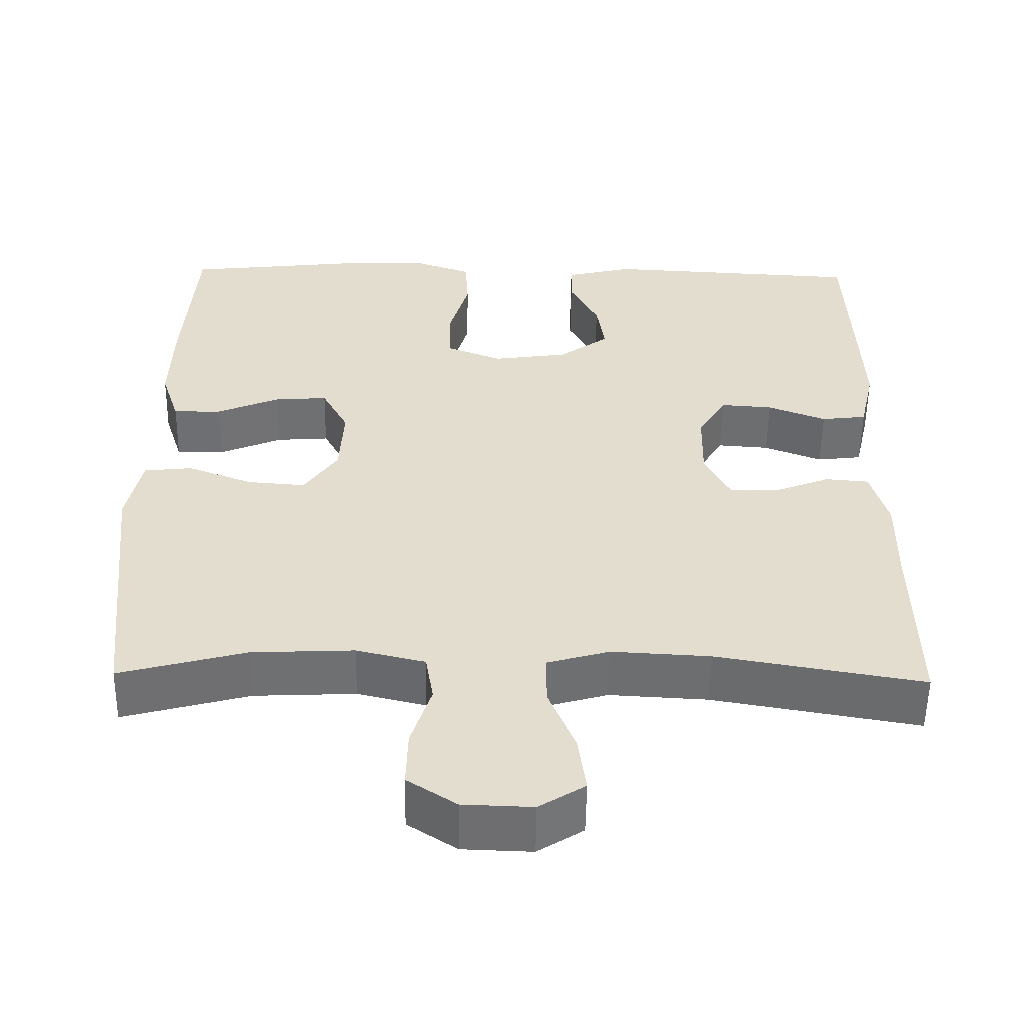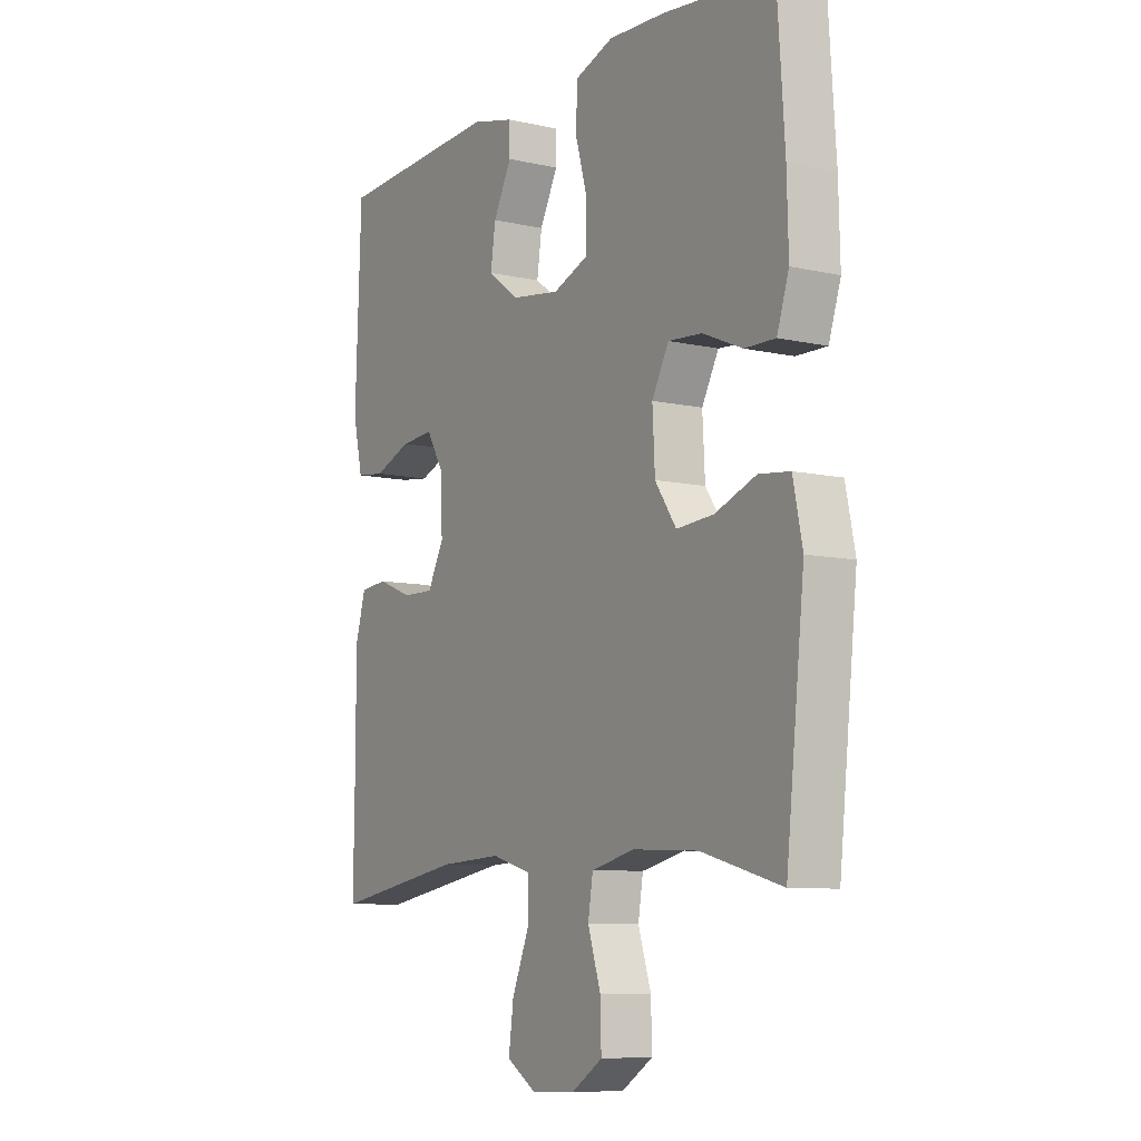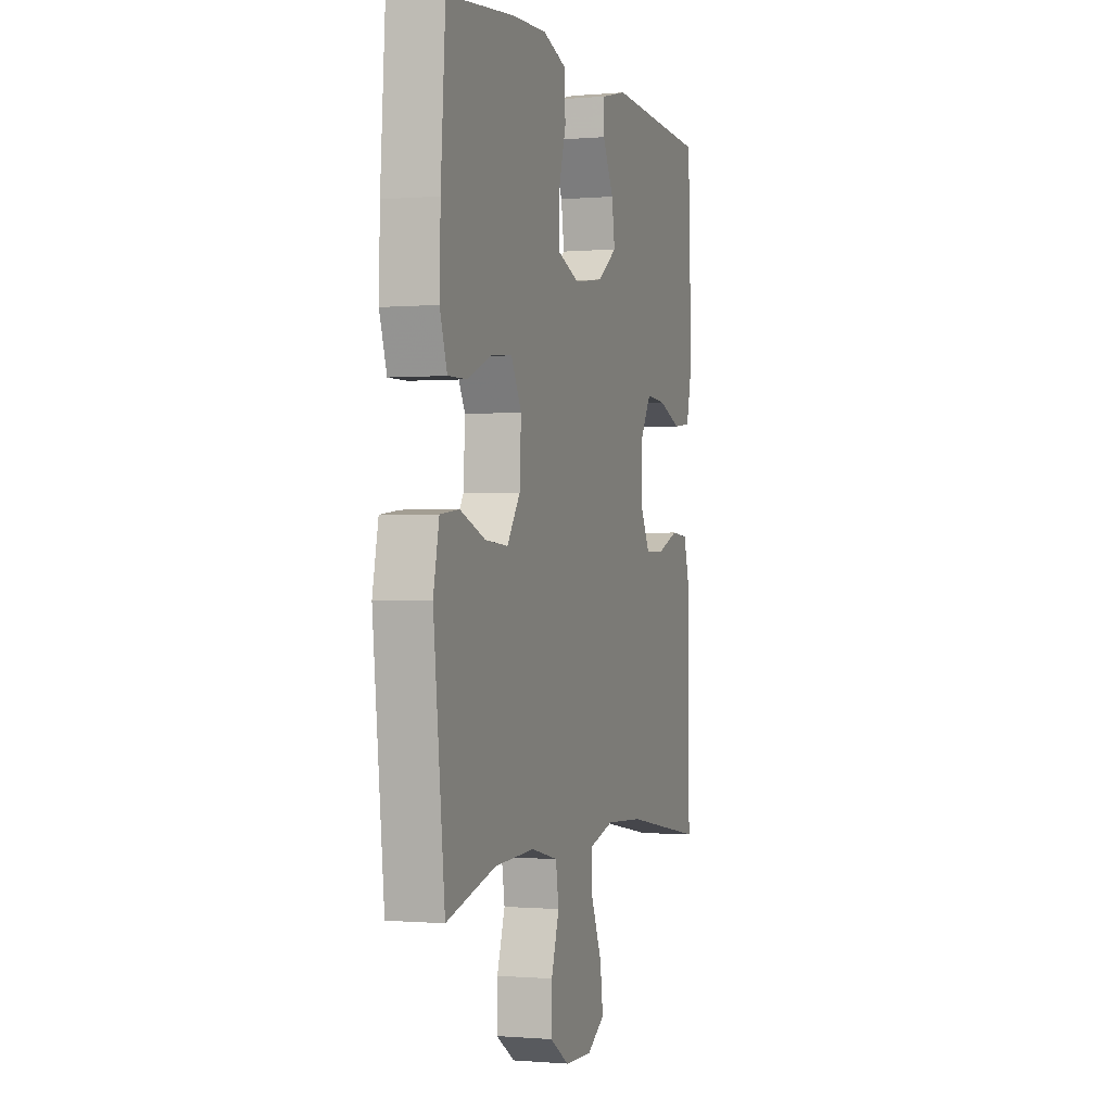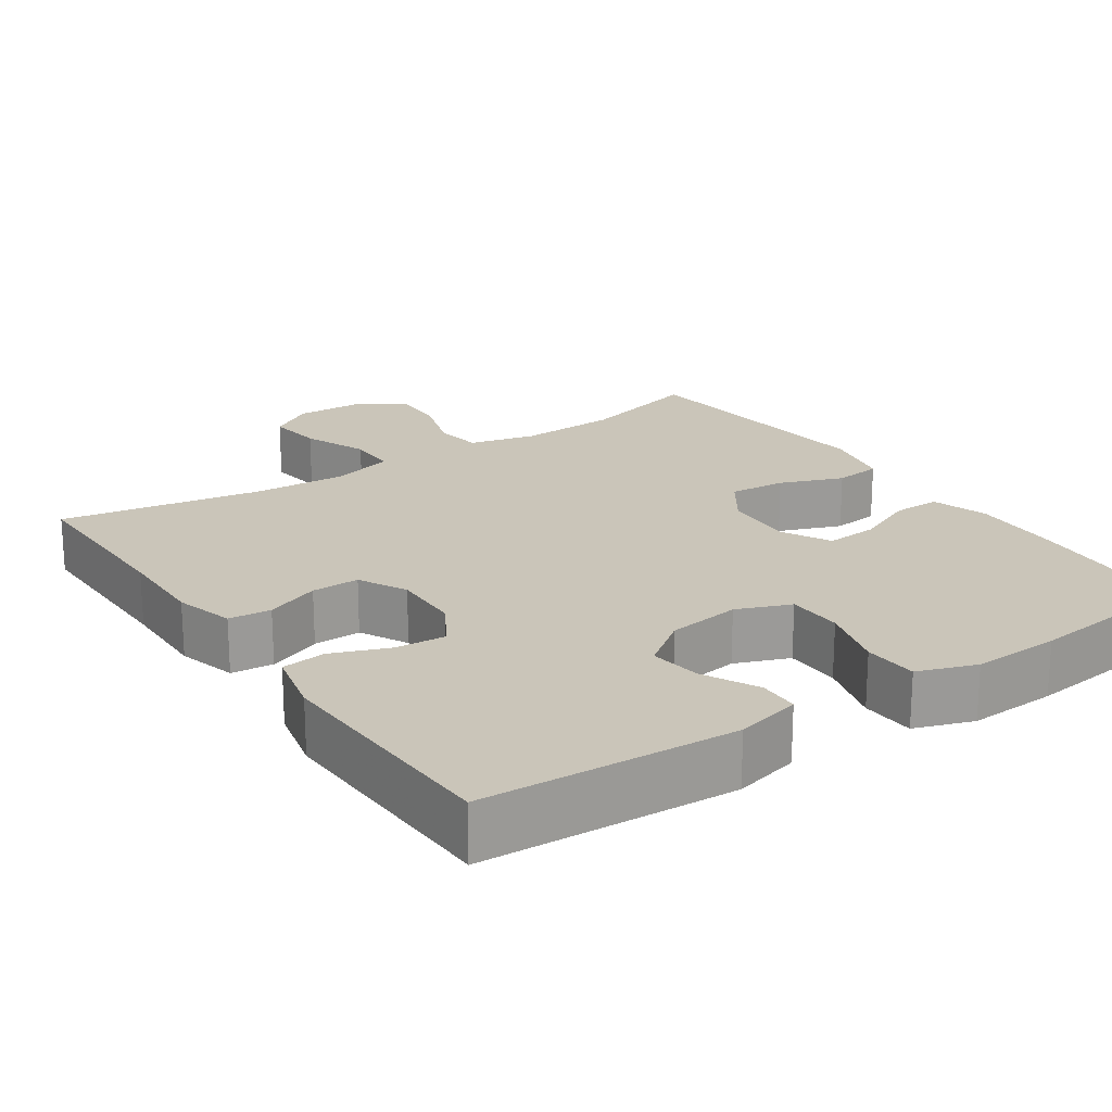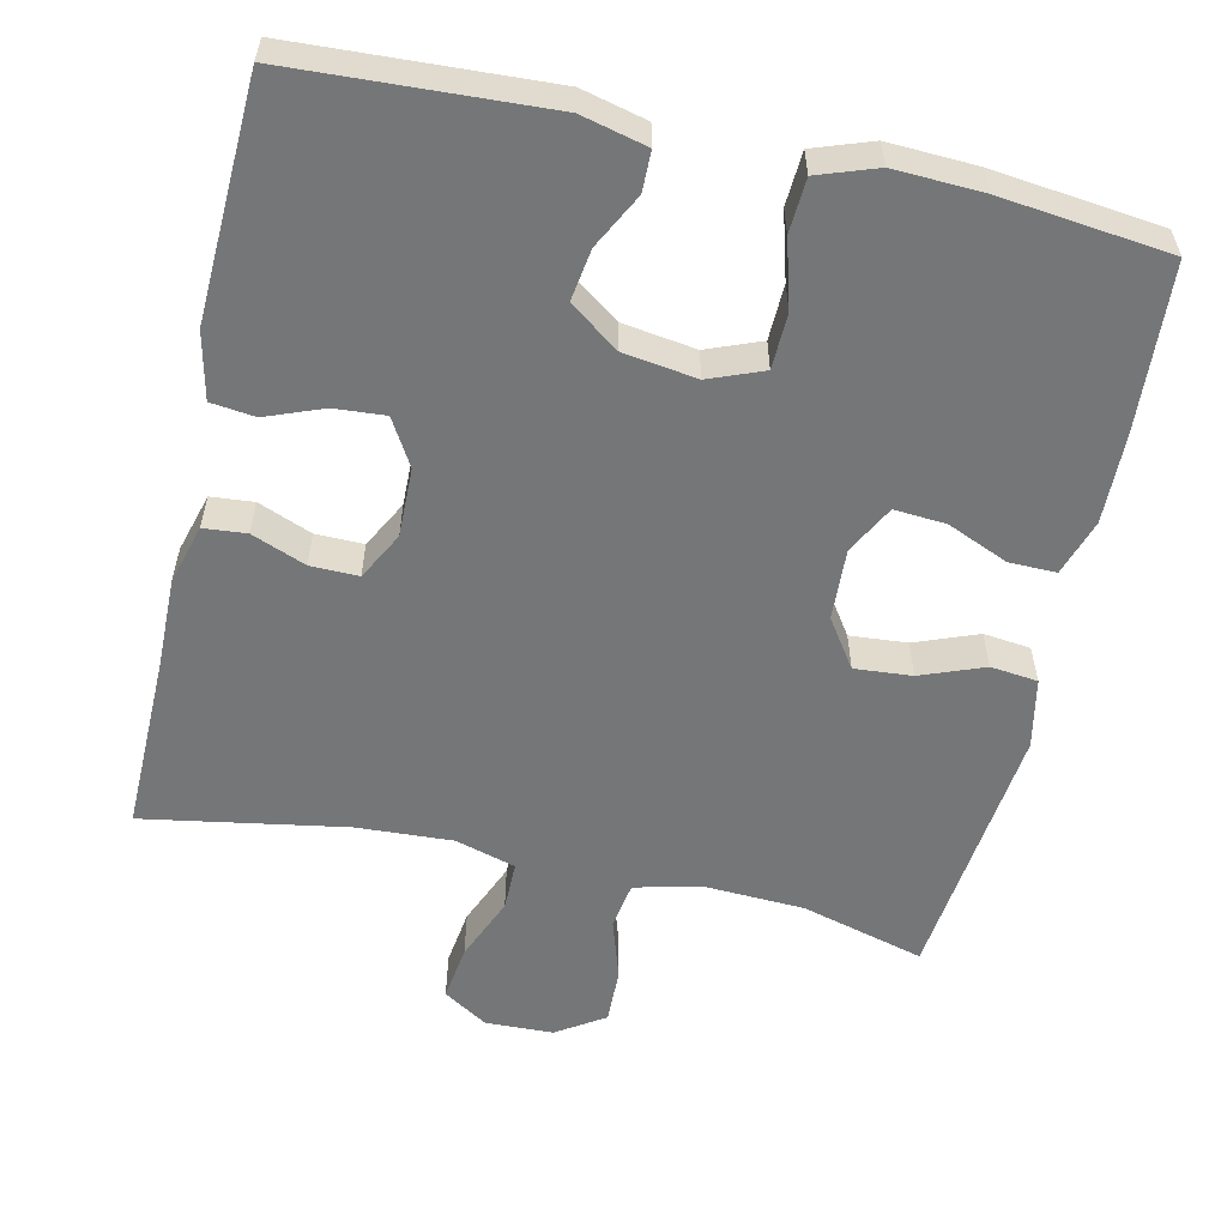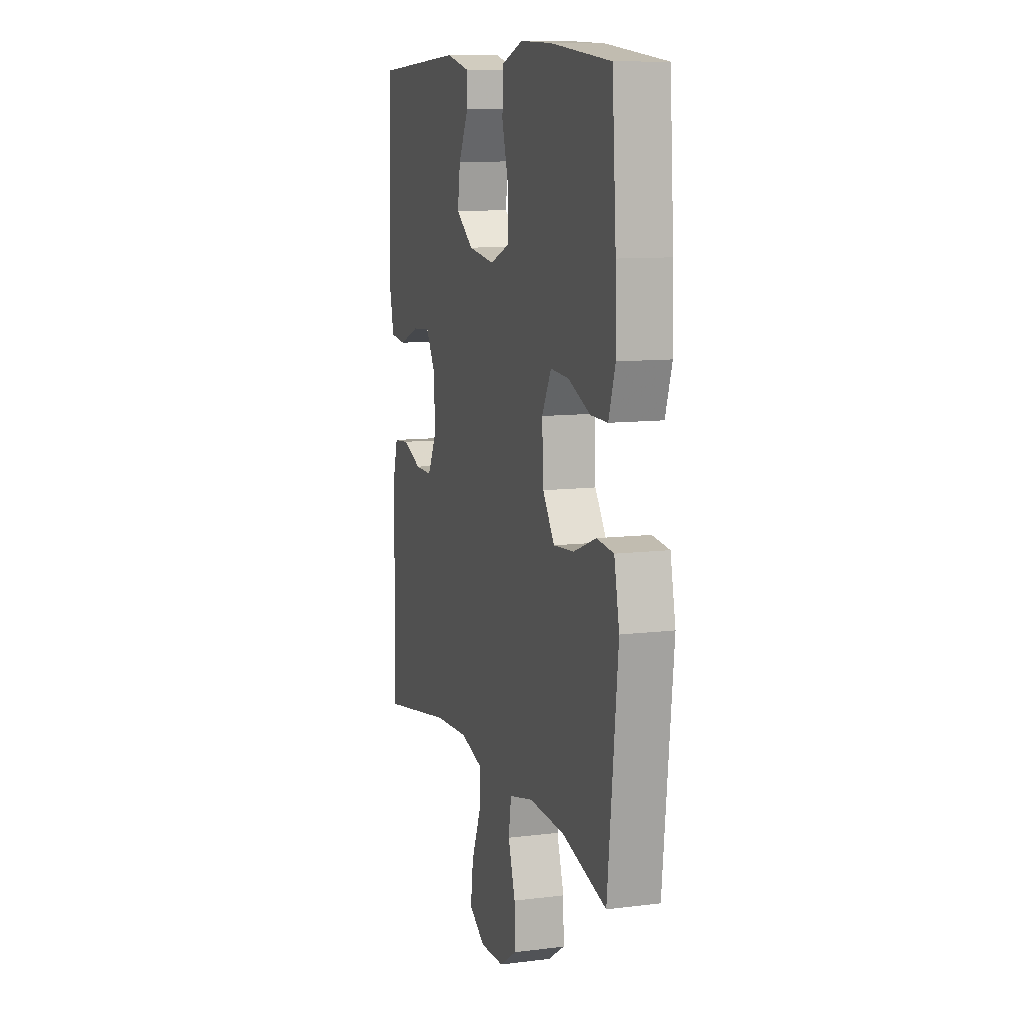
<metadata>
{"format":"obj","ext":"obj","renderer":"f3d","projection":"perspective","resolution":1024,"background":"white","views":[{"elev":-54.6,"azim":179.2,"up":"+Z"},{"elev":-8.5,"azim":58.4,"up":"+Z"},{"elev":-0.6,"azim":108.2,"up":"+Z"},{"elev":20.7,"azim":-34.1,"up":"+Y"},{"elev":-56.7,"azim":-12.7,"up":"+Y"},{"elev":10.2,"azim":72.5,"up":"+Z"}]}
</metadata>
<code>
v -0.5 0.07 0.5
v -0.167 0.07 0.518
v -0.081 0.07 0.497
v -0.08 0.07 0.444
v -0.117 0.07 0.372
v -0.127 0.07 0.304
v -0.063 0.07 0.257
v 0.034 0.07 0.243
v 0.105 0.07 0.271
v 0.107 0.07 0.344
v 0.082 0.07 0.432
v 0.086 0.07 0.503
v 0.163 0.07 0.53
v 0.279 0.07 0.525
v 0.5 0.07 0.5
v 0.515 0.07 0.28
v 0.518 0.07 0.163
v 0.494 0.07 0.089
v 0.432 0.07 0.09
v 0.352 0.07 0.124
v 0.284 0.07 0.129
v 0.25 0.07 0.065
v 0.255 0.07 -0.029
v 0.298 0.07 -0.092
v 0.373 0.07 -0.086
v 0.456 0.07 -0.054
v 0.518 0.07 -0.061
v 0.537 0.07 -0.153
v 0.5 0.07 -0.5
v 0.338 0.07 -0.456
v 0.207 0.07 -0.45
v 0.119 0.07 -0.471
v 0.109 0.07 -0.533
v 0.135 0.07 -0.614
v 0.137 0.07 -0.687
v 0.074 0.07 -0.728
v -0.015 0.07 -0.731
v -0.074 0.07 -0.694
v -0.064 0.07 -0.62
v -0.029 0.07 -0.535
v -0.029 0.07 -0.47
v -0.109 0.07 -0.447
v -0.235 0.07 -0.454
v -0.5 0.07 -0.5
v -0.497 0.07 -0.265
v -0.499 0.07 -0.146
v -0.477 0.07 -0.068
v -0.421 0.07 -0.063
v -0.35 0.07 -0.091
v -0.287 0.07 -0.092
v -0.254 0.07 -0.029
v -0.256 0.07 0.062
v -0.292 0.07 0.123
v -0.359 0.07 0.118
v -0.434 0.07 0.089
v -0.492 0.07 0.096
v -0.512 0.07 0.184
v -0.5 0 0.5
v -0.167 0 0.518
v -0.081 0 0.497
v -0.08 0 0.444
v -0.117 0 0.372
v -0.127 0 0.304
v -0.063 0 0.257
v 0.034 0 0.243
v 0.105 0 0.271
v 0.107 0 0.344
v 0.082 0 0.432
v 0.086 0 0.503
v 0.163 0 0.53
v 0.279 0 0.525
v 0.5 0 0.5
v 0.515 0 0.28
v 0.518 0 0.163
v 0.494 0 0.089
v 0.432 0 0.09
v 0.352 0 0.124
v 0.284 0 0.129
v 0.25 0 0.065
v 0.255 0 -0.029
v 0.298 0 -0.092
v 0.373 0 -0.086
v 0.456 0 -0.054
v 0.518 0 -0.061
v 0.537 0 -0.153
v 0.5 0 -0.5
v 0.338 0 -0.456
v 0.207 0 -0.45
v 0.119 0 -0.471
v 0.109 0 -0.533
v 0.135 0 -0.614
v 0.137 0 -0.687
v 0.074 0 -0.728
v -0.015 0 -0.731
v -0.074 0 -0.694
v -0.064 0 -0.62
v -0.029 0 -0.535
v -0.029 0 -0.47
v -0.109 0 -0.447
v -0.235 0 -0.454
v -0.5 0 -0.5
v -0.497 0 -0.265
v -0.499 0 -0.146
v -0.477 0 -0.068
v -0.421 0 -0.063
v -0.35 0 -0.091
v -0.287 0 -0.092
v -0.254 0 -0.029
v -0.256 0 0.062
v -0.292 0 0.123
v -0.359 0 0.118
v -0.434 0 0.089
v -0.492 0 0.096
v -0.512 0 0.184
f 54 55 56 57
f 53 54 57 1
f 52 53 1 2
f 51 52 2 3
f 46 47 48 49
f 45 46 49 50
f 43 44 45 50
f 42 43 50 51
f 37 38 39 40
f 37 40 41
f 36 37 41
f 33 34 35 36
f 32 33 36 41
f 31 32 41 42
f 27 28 29 30
f 25 26 27 30
f 24 25 30 31
f 23 24 31 42
f 17 18 19 20
f 17 20 21
f 16 17 21
f 15 16 21
f 14 15 21
f 13 14 21 22
f 10 11 12 13
f 9 10 13 22
f 3 4 5
f 51 3 5
f 51 5 6
f 42 51 6 7
f 23 42 7 8
f 8 9 22 23
f 114 113 112 111
f 58 114 111 110
f 59 58 110 109
f 60 59 109 108
f 106 105 104 103
f 107 106 103 102
f 107 102 101 100
f 108 107 100 99
f 97 96 95 94
f 98 97 94
f 98 94 93
f 93 92 91 90
f 98 93 90 89
f 99 98 89 88
f 87 86 85 84
f 87 84 83 82
f 88 87 82 81
f 99 88 81 80
f 77 76 75 74
f 78 77 74
f 78 74 73
f 78 73 72
f 78 72 71
f 79 78 71 70
f 70 69 68 67
f 79 70 67 66
f 62 61 60
f 62 60 108
f 63 62 108
f 64 63 108 99
f 65 64 99 80
f 80 79 66 65
f 1 58 59 2
f 2 59 60 3
f 3 60 61 4
f 4 61 62 5
f 5 62 63 6
f 6 63 64 7
f 7 64 65 8
f 8 65 66 9
f 9 66 67 10
f 10 67 68 11
f 11 68 69 12
f 12 69 70 13
f 13 70 71 14
f 14 71 72 15
f 15 72 73 16
f 16 73 74 17
f 17 74 75 18
f 18 75 76 19
f 19 76 77 20
f 20 77 78 21
f 21 78 79 22
f 22 79 80 23
f 23 80 81 24
f 24 81 82 25
f 25 82 83 26
f 26 83 84 27
f 27 84 85 28
f 28 85 86 29
f 29 86 87 30
f 30 87 88 31
f 31 88 89 32
f 32 89 90 33
f 33 90 91 34
f 34 91 92 35
f 35 92 93 36
f 36 93 94 37
f 37 94 95 38
f 38 95 96 39
f 39 96 97 40
f 40 97 98 41
f 41 98 99 42
f 42 99 100 43
f 43 100 101 44
f 44 101 102 45
f 45 102 103 46
f 46 103 104 47
f 47 104 105 48
f 48 105 106 49
f 49 106 107 50
f 50 107 108 51
f 51 108 109 52
f 52 109 110 53
f 53 110 111 54
f 54 111 112 55
f 55 112 113 56
f 56 113 114 57
f 57 114 58 1

</code>
